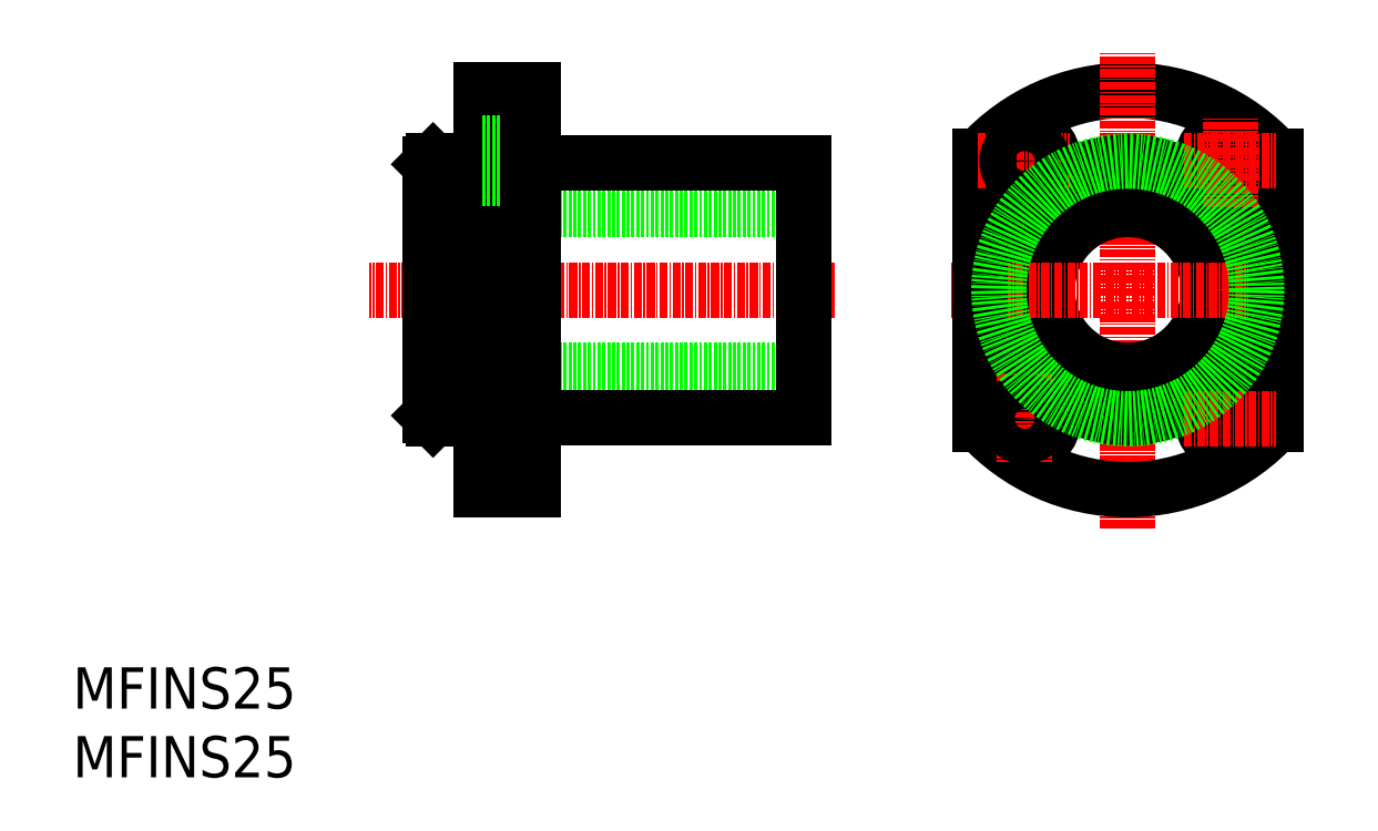
<metadata>
{"format":"dxf","ext":"dxf","renderer":"ezdxf+matplotlib","layout":"modelspace","background":"white","min_lineweight":24,"dpi":150}
</metadata>
<code>
0
SECTION
2
ENTITIES
0
INSERT
8
0
2
*U2
10
-10.98
20
-61.19
30
0
0
LINE
8
0
10
76.28
20
110.1
30
0
11
76.28
21
101.1
31
0
0
LINE
8
CENTER
10
128.2
20
85.64
30
0
11
56.02
21
85.64
31
0
0
LINE
8
CENTER
10
84.41
20
65.64
30
0
11
70.18
21
65.64
31
0
0
LINE
8
0
10
76.28
20
61.14
30
0
11
76.28
21
70.14
31
0
0
LINE
8
0
10
76.28
20
68.39
30
0
11
73.38
21
68.39
31
0
0
LINE
8
0
10
76.28
20
62.89
30
0
11
73.38
21
62.89
31
0
0
LINE
8
0
10
81.38
20
61.14
30
0
11
76.28
21
61.14
31
0
0
LINE
8
0
10
81.38
20
70.14
30
0
11
76.28
21
70.14
31
0
0
LINE
8
CENTER
10
84.41
20
105.6
30
0
11
70.18
21
105.6
31
0
0
LINE
8
0
10
81.38
20
101.1
30
0
11
76.28
21
101.1
31
0
0
LINE
8
0
10
81.38
20
110.1
30
0
11
76.28
21
110.1
31
0
0
LINE
8
CENTER
10
157.6
20
98.55
30
0
11
157.6
21
112.5
31
0
0
CIRCLE
8
0
10
157.6
20
105.6
30
0
40
4.5
0
ARC
8
0
10
173.6
20
85.64
30
0
40
31
50
42.1
51
137.9
0
LINE
8
CENTER
10
173.6
20
48.68
30
0
11
173.6
21
122.6
31
0
0
CIRCLE
8
0
10
173.6
20
85.64
30
0
40
12.5
0
ARC
8
0
10
173.6
20
85.64
30
0
40
31
50
222.1
51
317.9
0
CIRCLE
8
0
10
173.6
20
85.64
30
0
40
19.8
0
LINE
8
CENTER
10
146.2
20
85.64
30
0
11
200.5
21
85.64
31
0
0
LINE
8
0
10
150.6
20
64.86
30
0
11
150.6
21
106.4
31
0
0
LINE
8
CENTER
10
150.4
20
65.64
30
0
11
164.6
21
65.64
31
0
0
CIRCLE
8
0
10
157.6
20
65.64
30
0
40
4.5
0
LINE
8
CENTER
10
157.6
20
72.73
30
0
11
157.6
21
58.8
31
0
0
CIRCLE
8
0
10
157.6
20
65.64
30
0
40
2.75
0
LINE
8
CENTER
10
150.4
20
105.6
30
0
11
164.6
21
105.6
31
0
0
LINE
8
0
10
196.6
20
64.86
30
0
11
196.6
21
106.4
31
0
0
LINE
8
0
10
72.38
20
105.6
30
0
11
65.88
21
105.6
31
0
0
LINE
8
0
10
123.4
20
73.14
30
0
11
65.38
21
73.14
31
0
0
LINE
8
0
10
123.4
20
98.14
30
0
11
65.38
21
98.14
31
0
0
LINE
8
0
10
72.38
20
65.64
30
0
11
65.88
21
65.64
31
0
0
LINE
8
0
10
65.38
20
105.1
30
0
11
65.38
21
66.14
31
0
0
LINE
8
0
10
65.88
20
65.64
30
0
11
65.38
21
66.14
31
0
0
LINE
8
0
10
65.88
20
105.6
30
0
11
65.38
21
105.1
31
0
0
LINE
8
0
10
123.4
20
105.4
30
0
11
81.38
21
105.4
31
0
0
LINE
8
0
10
123.4
20
65.84
30
0
11
81.38
21
65.84
31
0
0
LINE
8
0
10
73.38
20
116.6
30
0
11
73.38
21
54.64
31
0
0
LINE
8
0
10
72.38
20
105.6
30
0
11
72.38
21
65.64
31
0
0
LINE
8
0
10
81.38
20
116.6
30
0
11
81.38
21
54.64
31
0
0
LINE
8
0
10
81.38
20
54.64
30
0
11
73.38
21
54.64
31
0
0
LINE
8
0
10
73.38
20
66.14
30
0
11
72.38
21
66.14
31
0
0
LINE
8
0
10
81.38
20
116.6
30
0
11
73.38
21
116.6
31
0
0
LINE
8
0
10
73.38
20
105.1
30
0
11
72.38
21
105.1
31
0
0
LINE
8
0
10
123.4
20
105.4
30
0
11
123.4
21
65.84
31
0
0
LINE
8
0
10
76.28
20
108.4
30
0
11
73.38
21
108.4
31
0
0
LINE
8
0
10
76.28
20
102.9
30
0
11
73.38
21
102.9
31
0
0
CIRCLE
8
0
10
157.6
20
105.6
30
0
40
2.75
0
CIRCLE
8
0
10
189.6
20
105.6
30
0
40
2.75
0
CIRCLE
8
0
10
189.6
20
105.6
30
0
40
4.5
0
LINE
8
CENTER
10
189.6
20
98.55
30
0
11
189.6
21
112.5
31
0
0
LINE
8
CENTER
10
182.4
20
105.6
30
0
11
196.6
21
105.6
31
0
0
LINE
8
CENTER
10
189.6
20
72.73
30
0
11
189.6
21
58.8
31
0
0
CIRCLE
8
0
10
189.6
20
65.64
30
0
40
2.75
0
CIRCLE
8
0
10
189.6
20
65.64
30
0
40
4.5
0
LINE
8
CENTER
10
182.4
20
65.64
30
0
11
196.6
21
65.64
31
0
0
CIRCLE
8
0
10
173.6
20
85.64
30
0
40
20
0
ENDSEC
0
EOF

</code>
